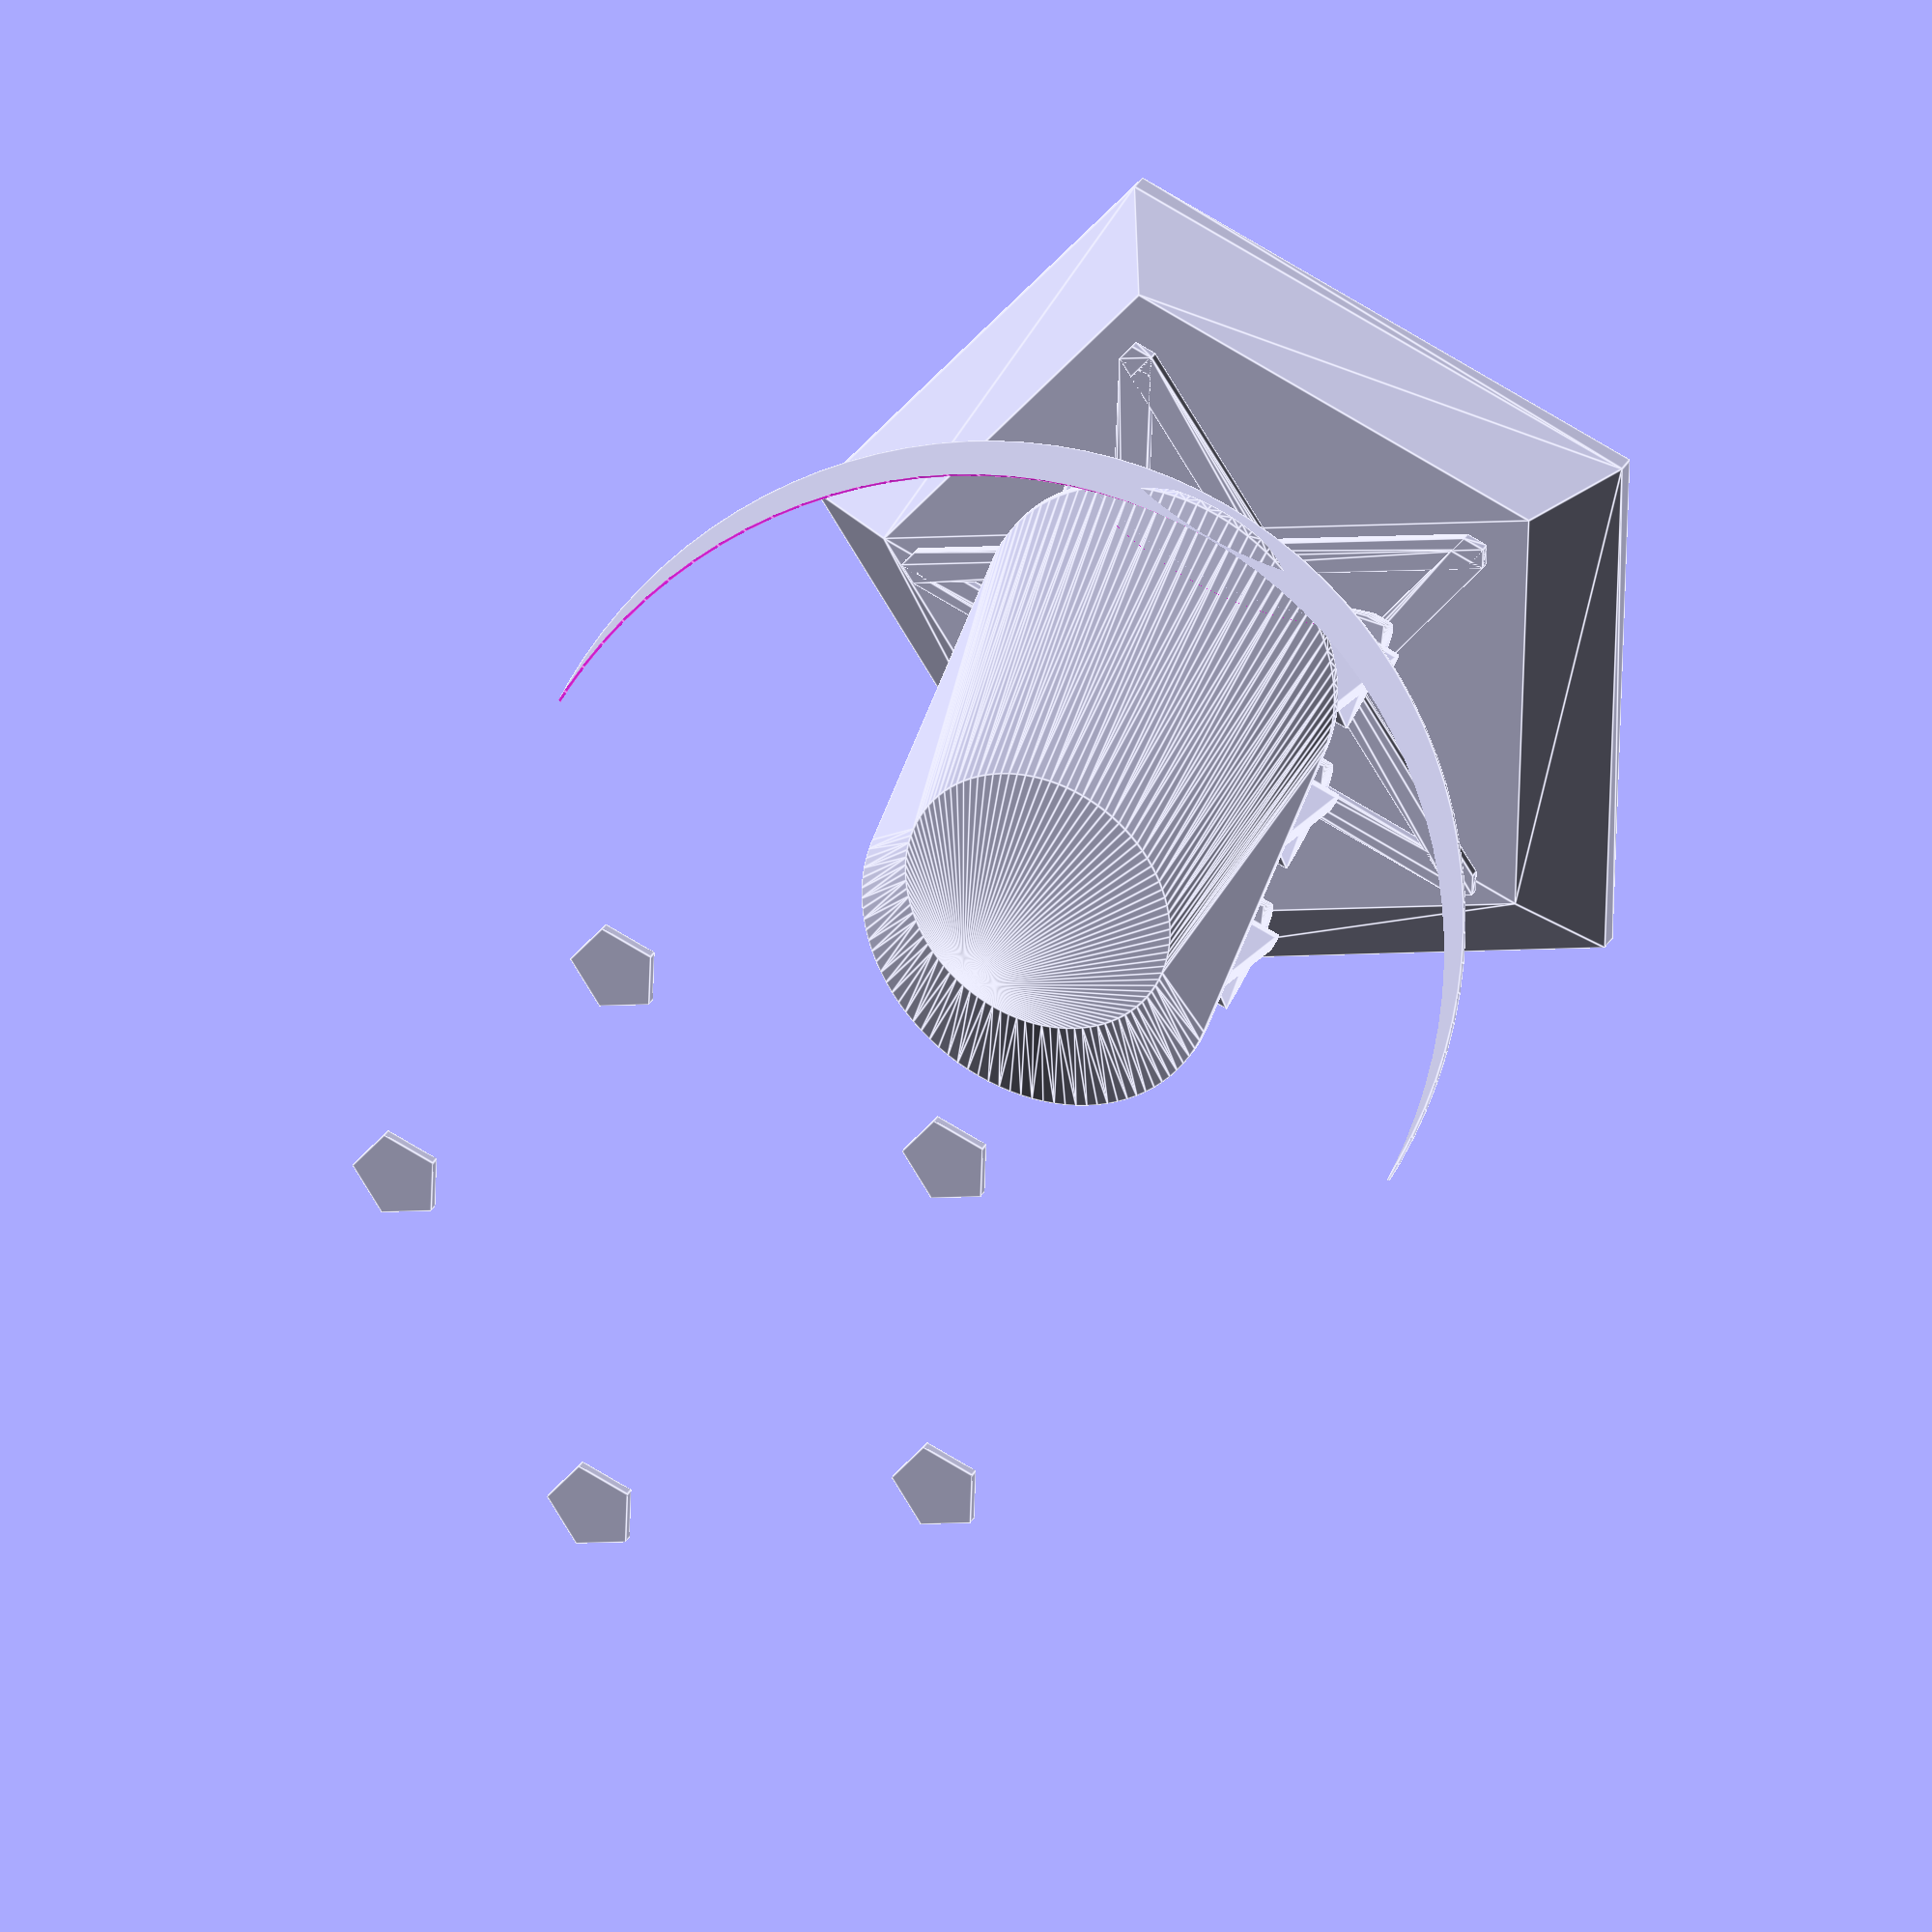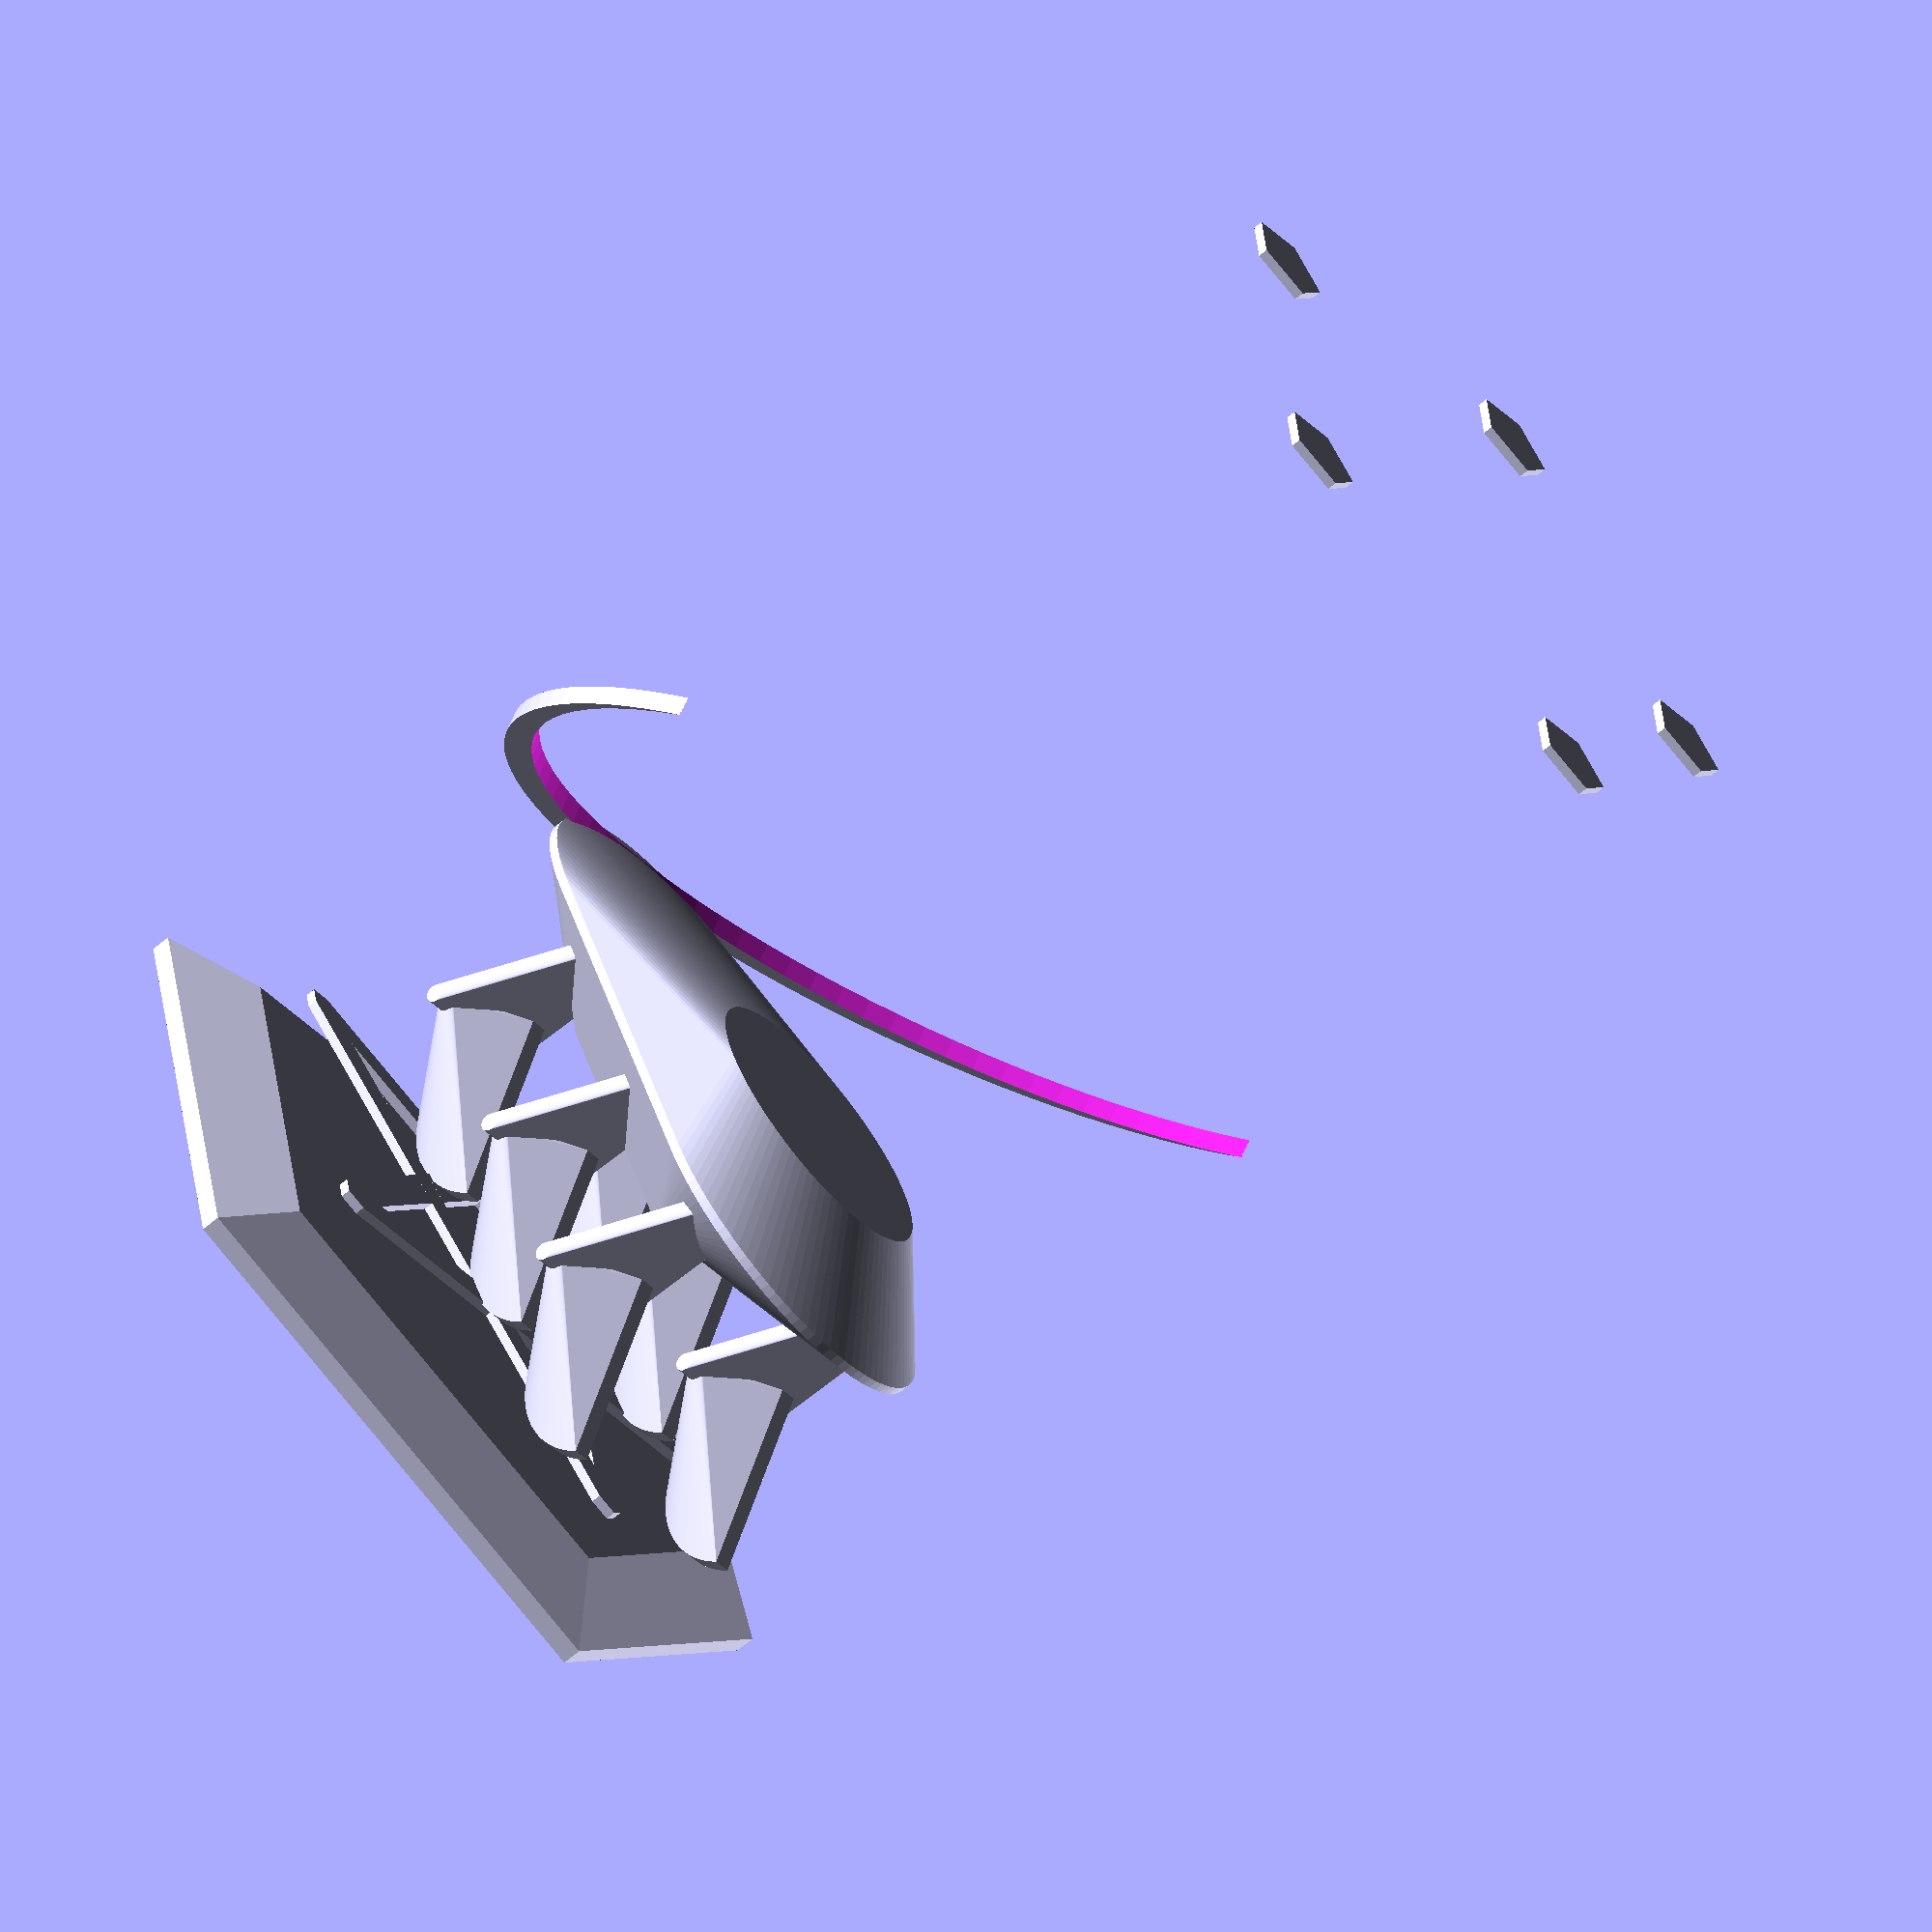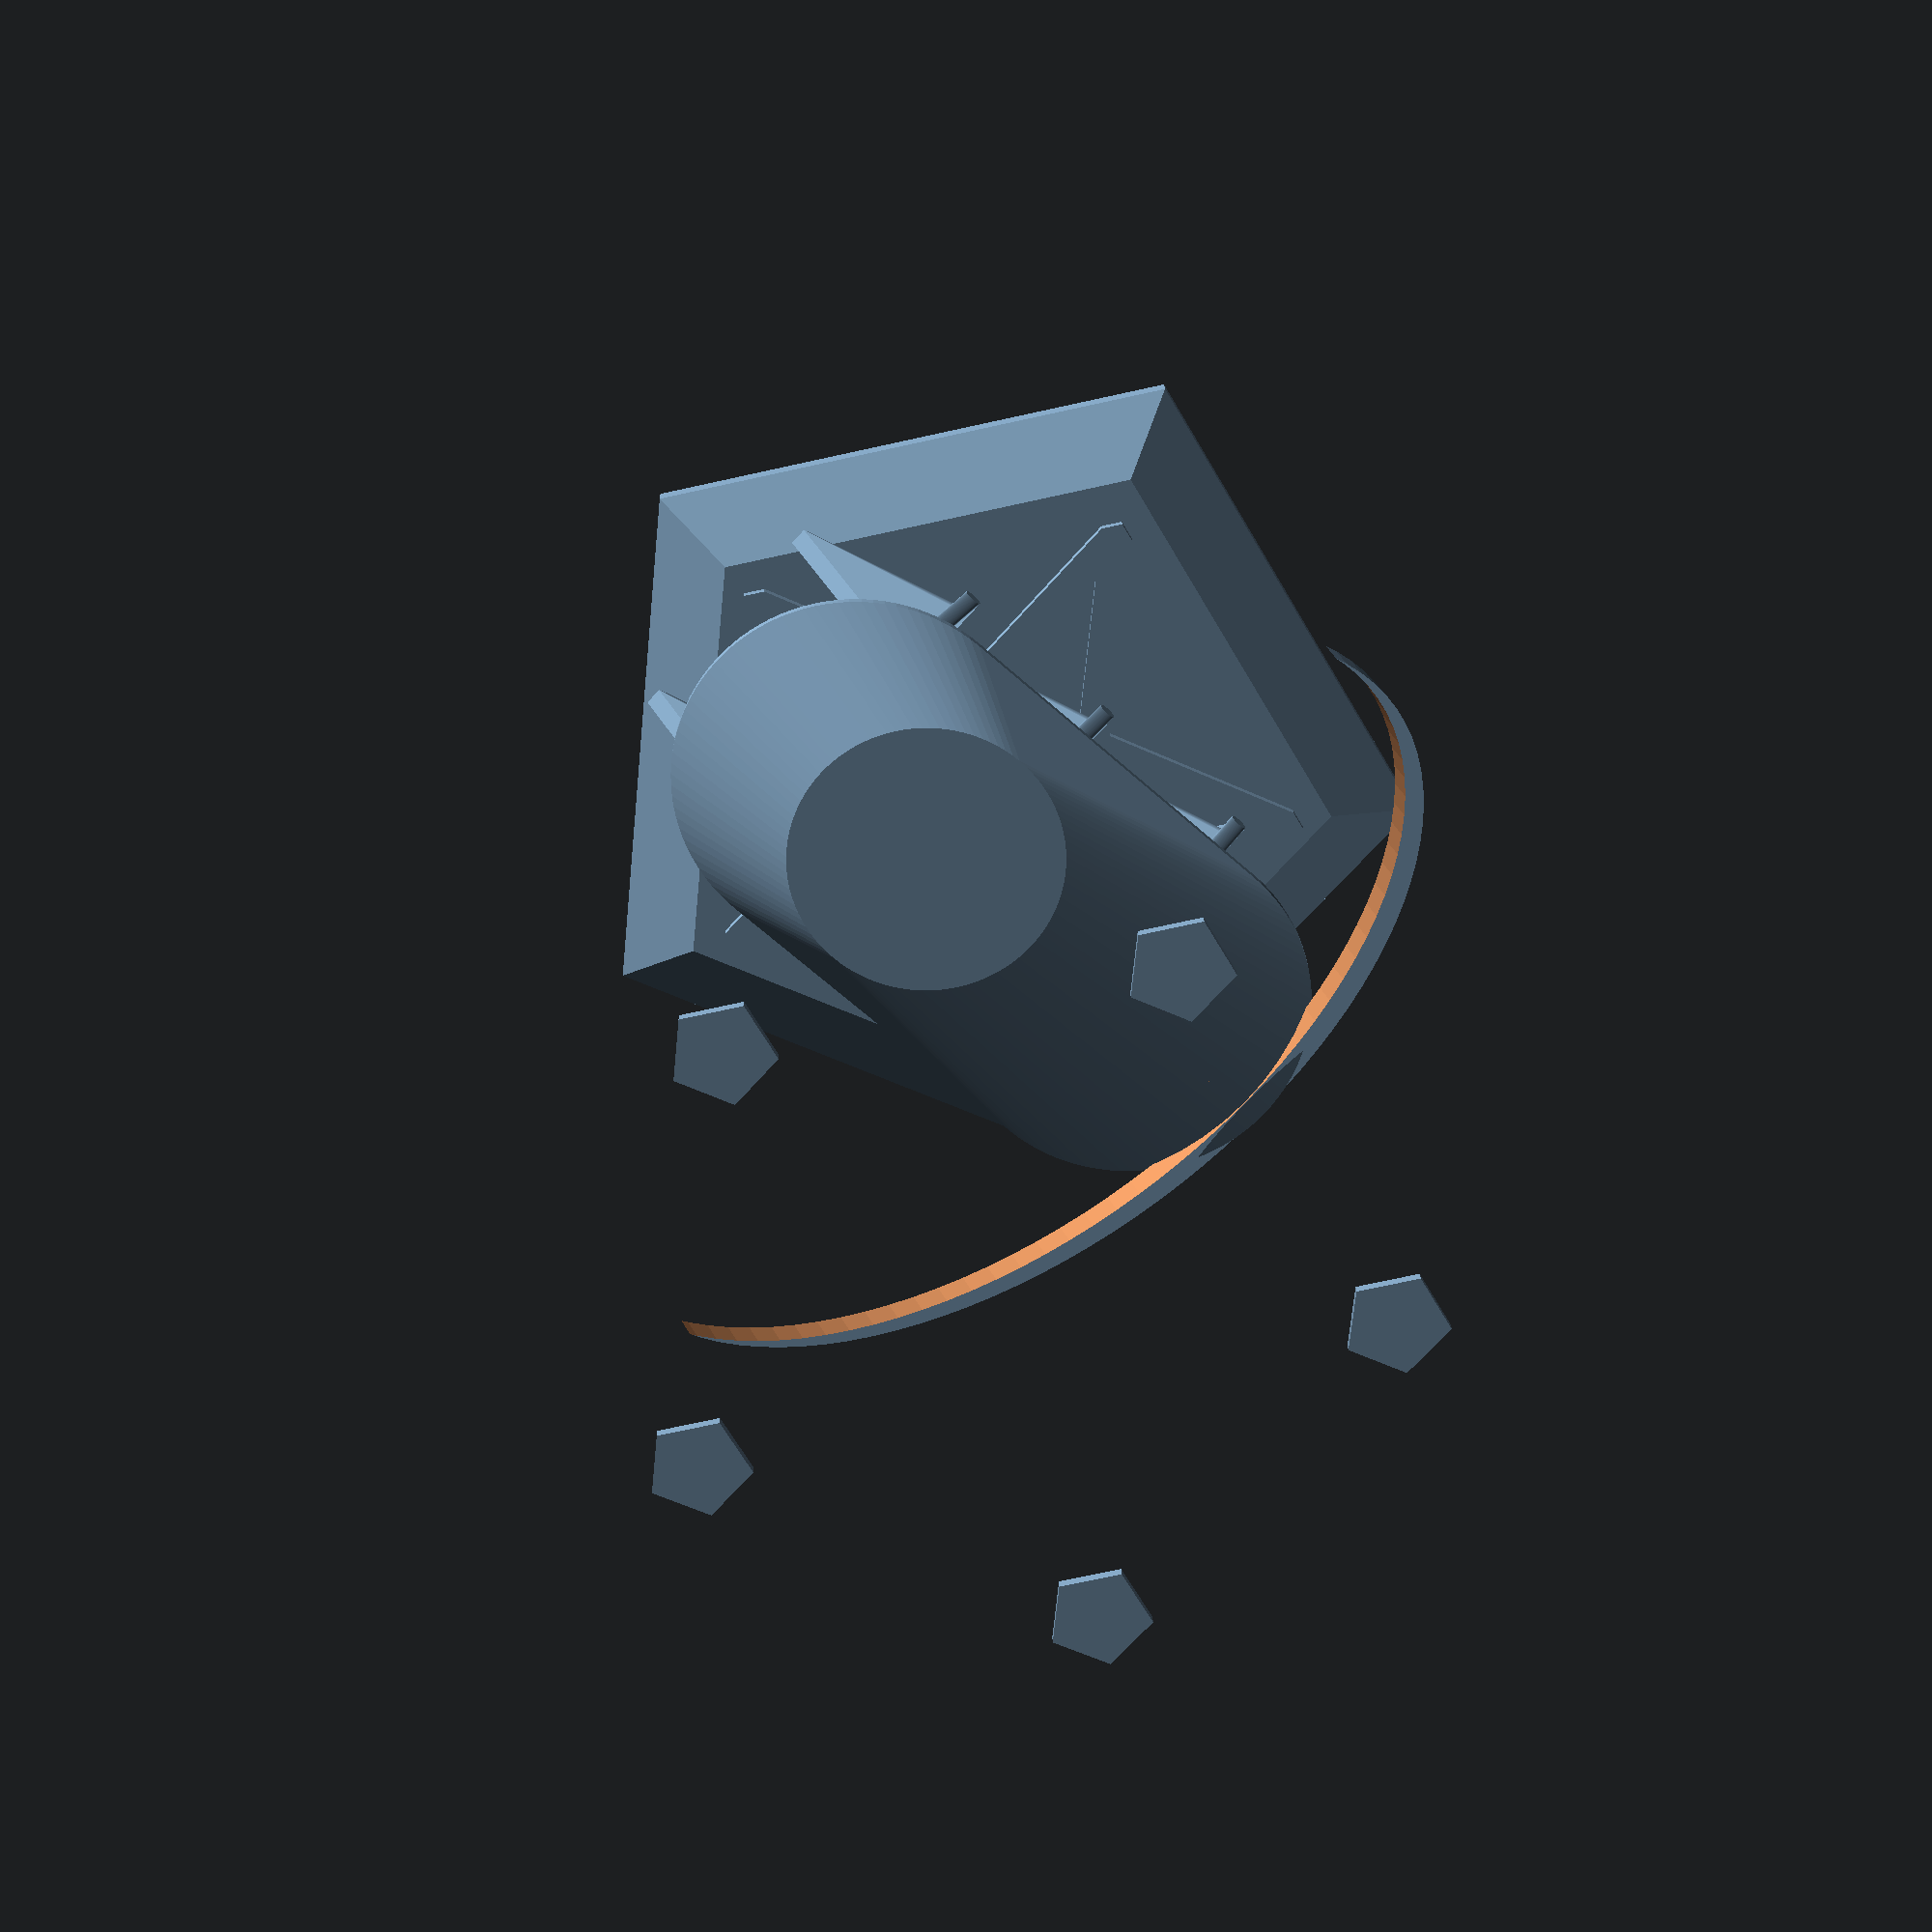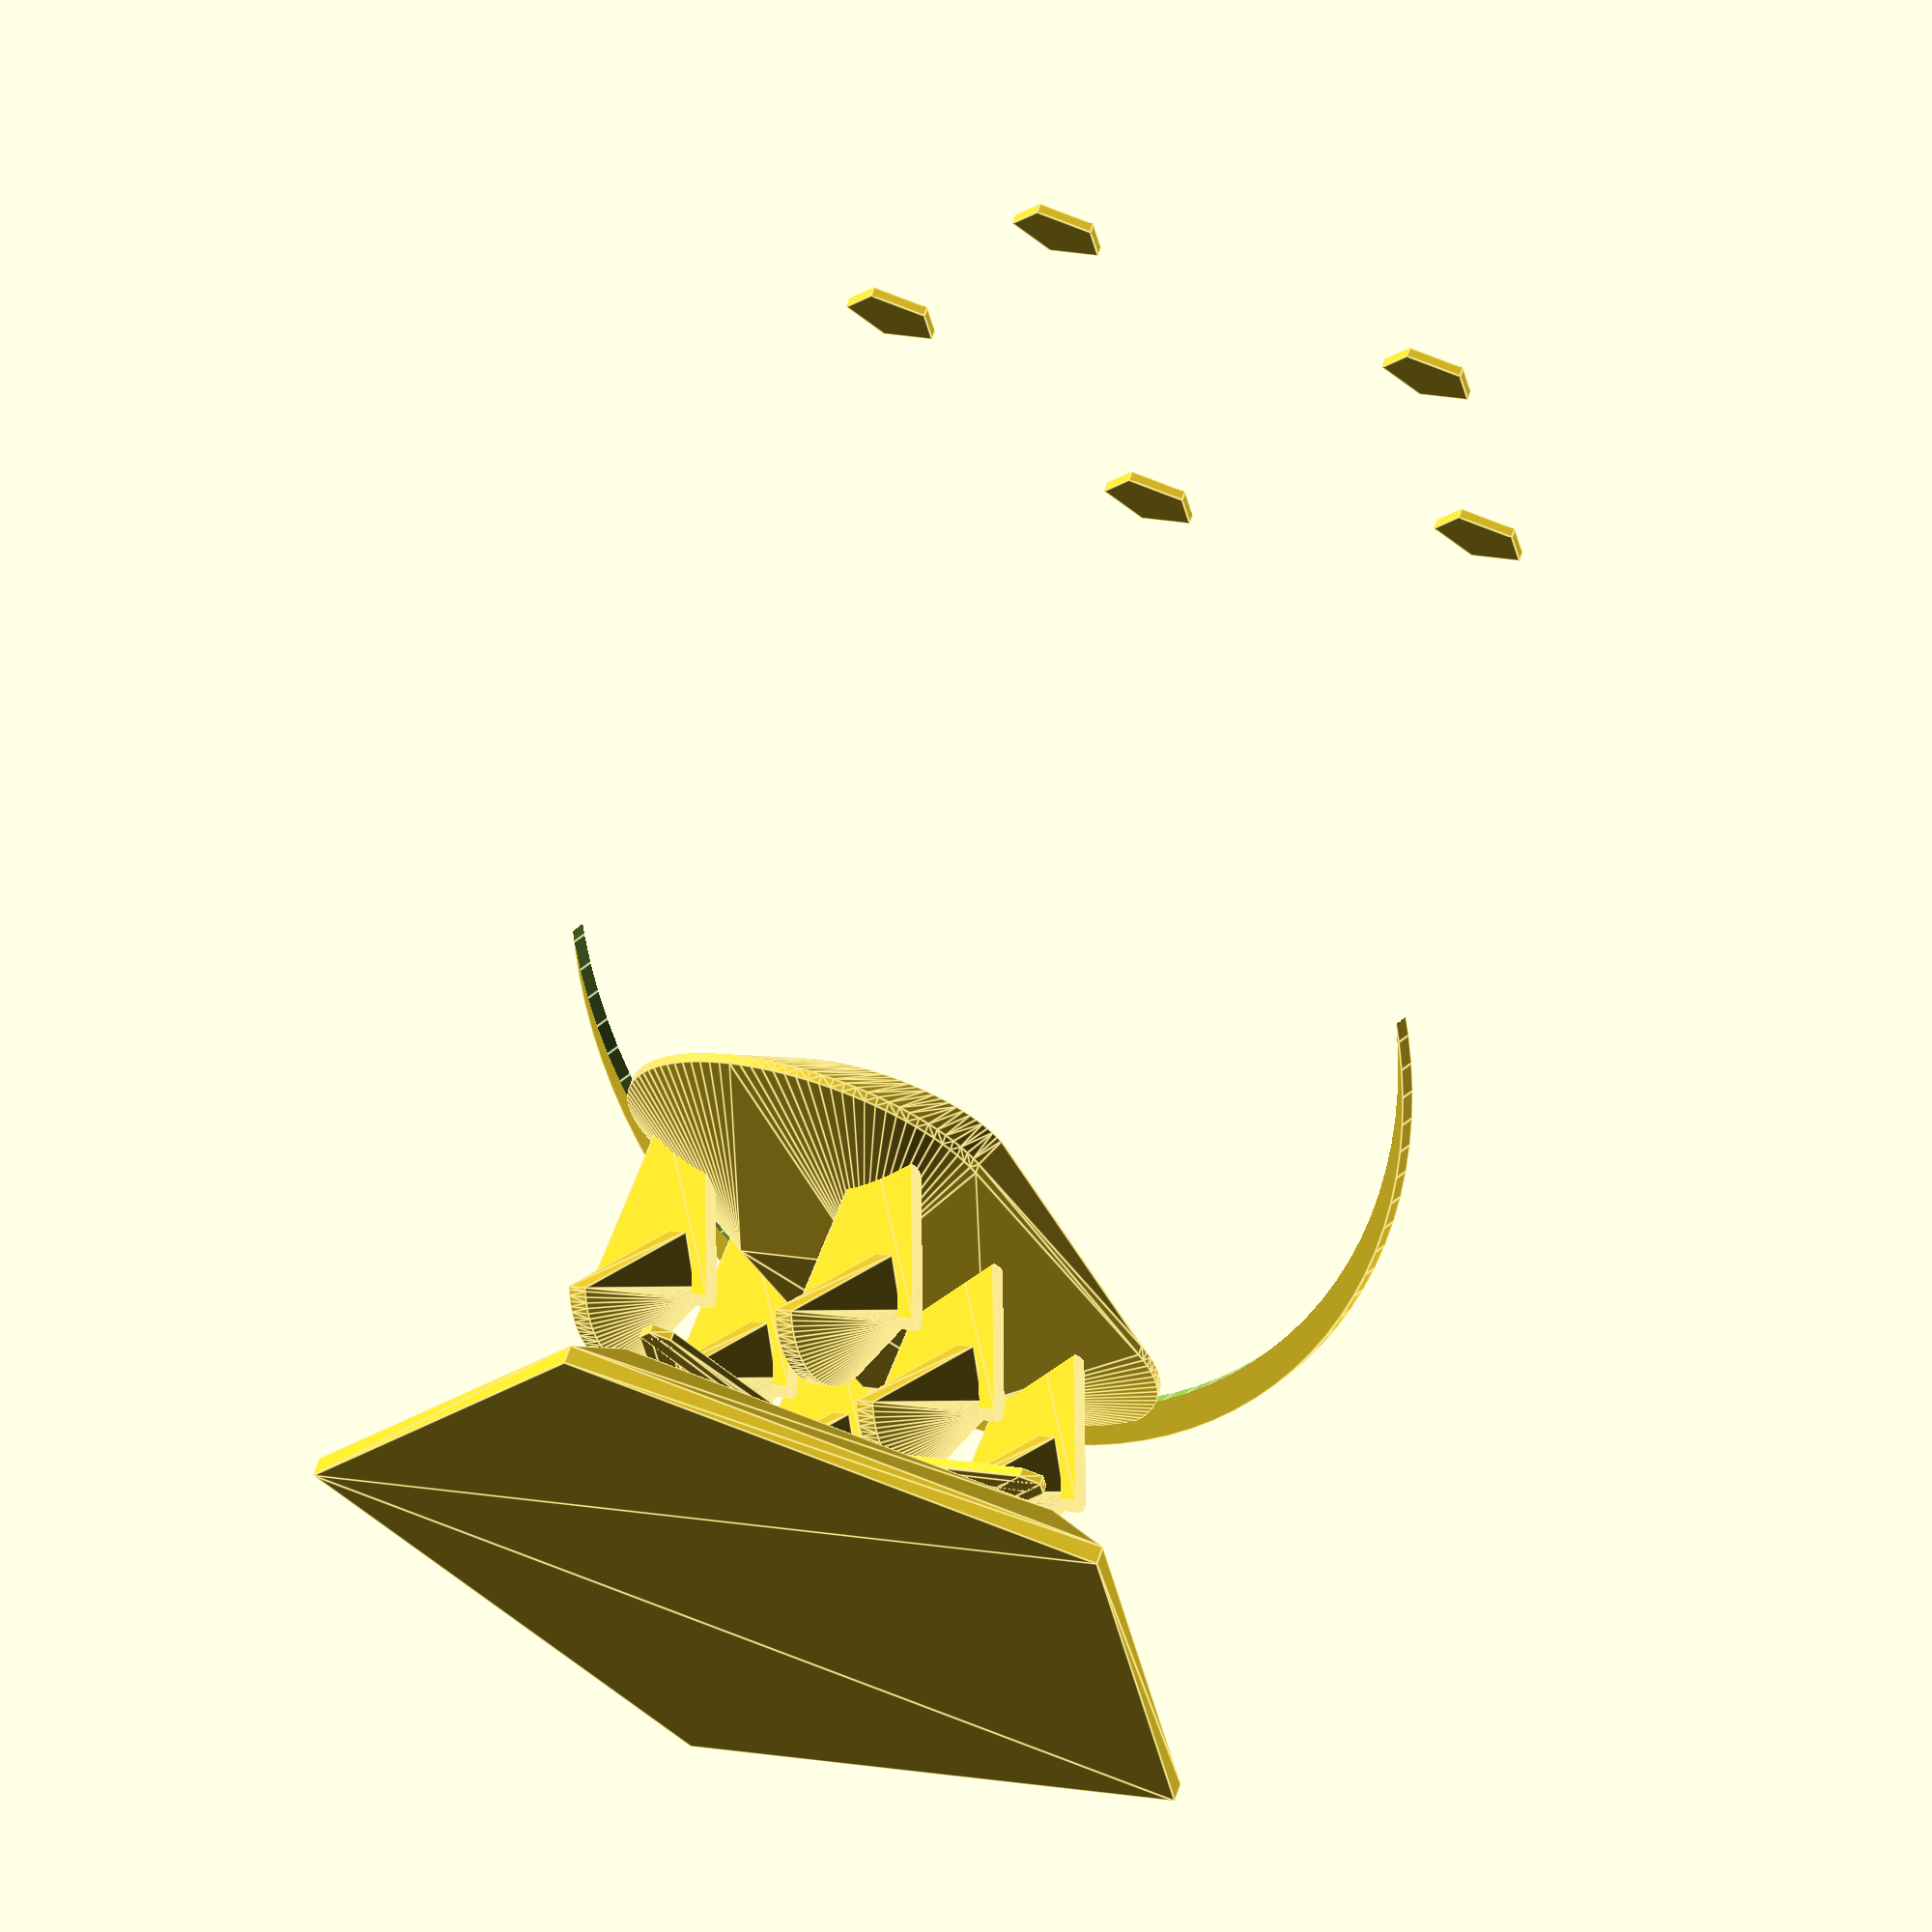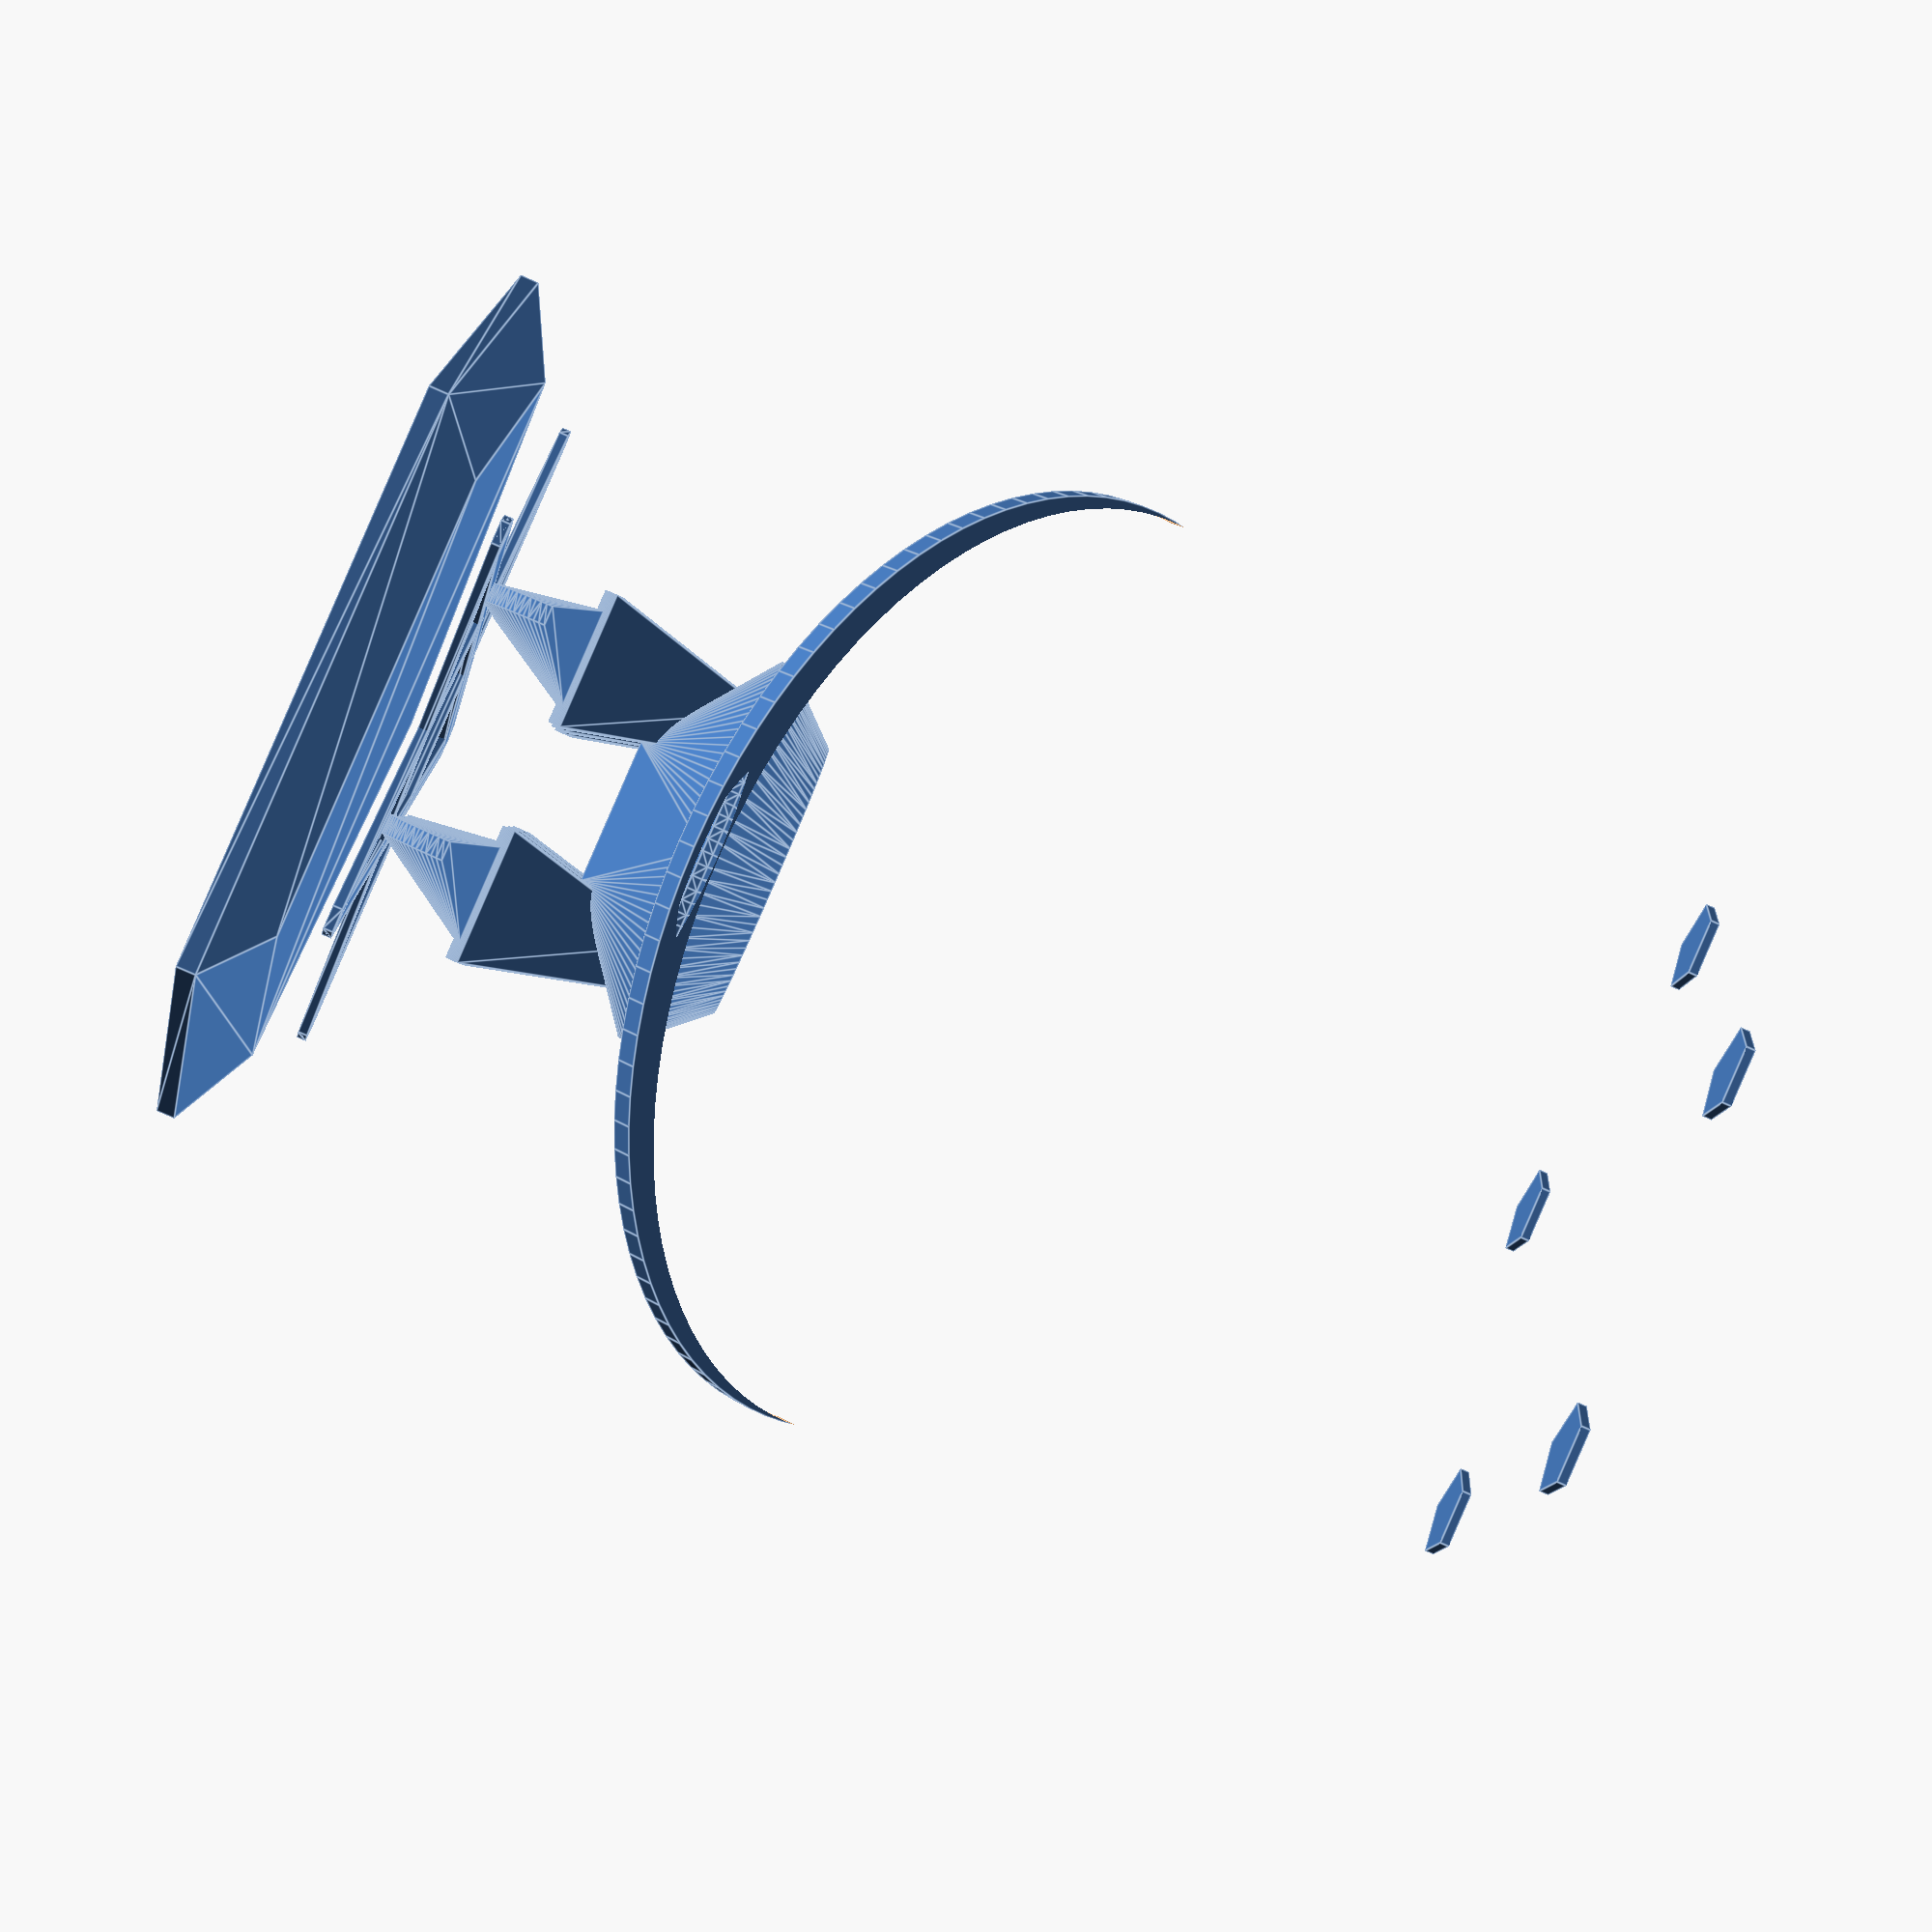
<openscad>
FRONT_ROTATE = [90,90,90];

FINE_RESOLUTION = 10;

module top_cilinder()
{
    offset = [0, 0, 0.3];
    radio = 0.1;
    height = 4;
    
    translate(offset)
        rotate(FRONT_ROTATE)
            cylinder(r = radio, h = height, $fn = FINE_RESOLUTION, center = true);
}

module bottom_cube() {
    offset = [0, 0, -0.5];
    dimension = [3, 1.5, 1];
    
    translate(offset)
        cube(dimension, center = true);
}

module body_bottom()
{
    hull() {
        top_cilinder();
        bottom_cube();
    }
}

module body_up()
{
    hull()
    {
        translate([2,0,0])
            cylinder(r = 2,h = 0.1 ,$fn = 100, center = true);
        translate([-2,0,0])	
            cylinder(r = 2,$fn = 100,h = 0.1, center = true);

        translate([1,0,0.75])
            cylinder(r = 1.5,h = 0.1 ,$fn = 100, center = true);
    }
}

module body() {
    hull()
    {
        body_up();
        body_bottom();
    }
}

body();

module a5a()
{
module a2a()
{
hull()
{
difference()
{
translate([0,0,10])
	cylinder(r = 1,$fn = 100 , h = 0.2, center = true);
translate([0.1,0.1,10])
	cylinder(r = 1,$fn = 100 , h = 0.3, center = true);

}
translate([0.2,-1,9.75])
	cylinder(r = 0.1,$fn = 100 , h = 1, center = true);

}

}
module a3a()
{
difference()
{
a2a();
translate([0.1,0.1,10])
	cylinder(r = 1,$fn = 100 , h = 4, center = true);

}
}

a2a();
hull()
{
translate([0.2,-1,9.75])
	cylinder(r = 0.1,$fn = 100 , h = 1.4 ,center = true);

translate([2,-0.5,9.75])
	cylinder(r = 0.1,$fn = 100 , h = 0.5, center = true);

}

}

module a6a()
{
rotate([180,-90,90])
translate([-2,3,-11])
	a5a();

}
module a7a()
{
a6a();
translate([-2,0,0])
	a6a();
translate([-4,0,0])
	a6a();
}
module bug()
{
a7a();
translate([0,2.5,0])
	a7a();
}
bug();

//difference()
//{
//translate([0,0,10])
//	cylinder(r = 4, h = 0.2, $fn = 5, center = true);
//translate([0,0,10])
//	cylinder(r = 3.8, h = 0.4, $fn = 5, center = true);
//
//}

translate([1,3.25,10])//e1
	cylinder(r = 0.5,h = 0.1, $fn = 5, center = true);//e1


translate([1,-3.25,10])//e2
	cylinder(r = 0.5,h = 0.1, $fn = 5, center = true);//e2


translate([3.5,0,10])//e3
	cylinder(r = 0.5,h = 0.1, $fn = 5, center = true);//e3

translate([-2.8,-2,10])//e4
	cylinder(r = 0.5,h = 0.1, $fn = 5, center = true);//e4

translate([-2.8,2,10])//e5
	cylinder(r = 0.5,h = 0.1, $fn = 5, center = true);//e5


module star()
{
//int i = 0.2

hull()//e1zue2
{
translate([1,3.25,10])//e1
	cylinder(r = 0.2,h = 0.1, $fn = 5, center = true);//e1

translate([1,-3.25,10])//e2
	cylinder(r = 0.2,h = 0.1, $fn = 5, center = true);//e2

}
hull()//e2 mit e5
{
translate([1,-3.25,10])//e2
	cylinder(r = 0.2,h = 0.1, $fn = 5, center = true);//e2
translate([-2.8,2,10])//e5
	cylinder(r = 0.2,h = 0.1, $fn = 5, center = true);//e5

}

hull()//e3 mit e4
{
translate([3.5,0,10])//e3
	cylinder(r = 0.2,h = 0.1, $fn = 5, center = true);//e3
translate([-2.8,-2,10])//e4
	cylinder(r = 0.2,h = 0.1, $fn = 5, center = true);//e4

}

hull()//e4 mit e1
{
translate([-2.8,-2,10])//e4
	cylinder(r = 0.2,h = 0.1, $fn = 5, center = true);//e4
translate([1,3.25,10])//e1
	cylinder(r = 0.2,h = 0.1, $fn = 5, center = true);//e1

}

hull()//e3 mit e5
{
translate([3.5,0,10])//e3
	cylinder(r = 0.2,h = 0.1, $fn = 5, center = true);//e3
translate([-2.8,2,10])//e5
	cylinder(r = 0.2,h = 0.1, $fn = 5, center = true);//e5

}

}
translate([0,0,-13])
	star();
module b1b()
{
difference()
{
	translate([0,0,10])
		cylinder(r = 5, h = 0.2, $fn = 100 , center = true);
	translate([0.4,0,10])
		cylinder(r = 5, h = 0.3, $fn = 100 , center = true);
}
}
module b2b(){
translate([0,0,-6])
rotate([0,-75,0])
	b1b();

}
module b3b()
{
translate([7.5,0,8])
		b2b();
}
module b4b(){
rotate([0,35,0])
	b3b();
}
translate([-1,0,-2])
	b4b();
hull()
{
translate([0,0,-3.5	])
	cylinder(r = 4, h = 0.2, $fn = 5, center = true);
translate([0,0,-4	])
	cylinder(r = 5, h = 0.2, $fn = 5, center = true);
}

</openscad>
<views>
elev=328.0 azim=109.9 roll=24.5 proj=o view=edges
elev=66.4 azim=64.2 roll=310.1 proj=o view=solid
elev=158.2 azim=41.6 roll=180.9 proj=p view=solid
elev=292.2 azim=296.3 roll=198.5 proj=o view=edges
elev=259.5 azim=99.7 roll=293.9 proj=p view=edges
</views>
